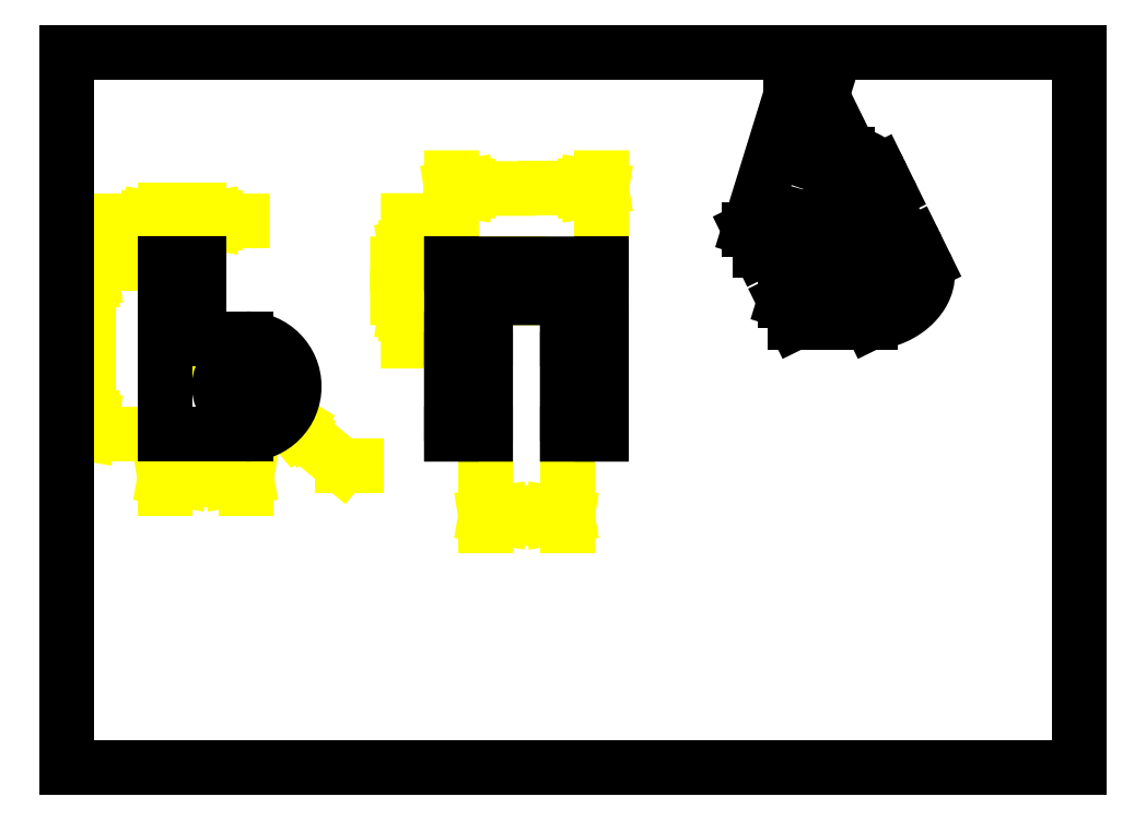
<metadata>
{"format":"dxf","ext":"dxf","renderer":"ezdxf+matplotlib","layout":"modelspace","background":"white","min_lineweight":24,"dpi":150}
</metadata>
<code>
0
SECTION
2
ENTITIES
0
DIMENSION
8
0
280
0
2
*D1
3
DIMSTYLE_1
10
112.8
20
170
30
0
11
134.8
21
170
31
0
70
160
71
2
72
2
41
0.9
42
22
73
0
74
0
75
0
13
156.8
23
147.9
33
0
14
112.8
24
147.9
34
0
50
180
0
DIMENSION
8
0
280
0
2
*D2
3
DIMSTYLE_1
10
100.1
20
137.9
30
0
11
100.2
21
142.9
31
0
70
160
71
2
72
2
41
0.9
42
5
73
0
74
0
75
0
13
134.8
23
147.9
33
0
14
134.8
24
137.9
34
0
50
-90
0
DIMENSION
8
0
280
0
2
*D3
3
DIMSTYLE_1
10
38.66
20
160.6
30
0
11
33.76
21
160.6
31
0
70
160
71
2
72
2
41
0.9
42
5
73
0
74
0
75
0
13
28.66
23
147.9
33
0
14
38.66
24
147.9
34
0
50
0
0
DIMENSION
8
0
280
0
2
*D4
3
DIMSTYLE_1
10
6.434
20
97.9
30
0
11
6.534
21
122.9
31
0
70
160
71
2
72
2
41
0.9
42
25
73
0
74
0
75
0
13
28.66
23
147.9
33
0
14
28.66
24
97.9
34
0
50
-90
0
DIMENSION
8
0
280
0
2
*D5
3
DIMSTYLE_1
10
52.66
20
85.2
30
0
11
41.06
21
85.2
31
0
70
160
71
2
72
2
41
0.9
42
12
73
0
74
0
75
0
13
28.66
23
97.9
33
0
14
52.66
24
111.9
34
0
50
0
0
DIMENSION
8
0
280
0
2
*D6
3
DIMSTYLE_2
10
46.83
20
117.4
30
0
11
35.55
21
118.3
31
0
70
163
71
3
72
2
41
0.9
42
8
73
0
74
0
75
0
1
{\fSymbol_ASME;\W1;?}<>
15
58.49
25
106.4
35
0
40
0
0
DIMENSION
8
0
280
0
2
*D7
3
DIMSTYLE_3
10
52.66
20
111.9
30
0
11
90.16
21
88.66
31
0
70
164
71
5
72
2
41
0.9
42
7
73
0
74
0
75
0
1
R<>
15
63.43
25
103
35
0
40
0
0
DIMENSION
8
0
280
0
2
*D8
3
DIMSTYLE_1
10
146.8
20
74.03
30
0
11
135.2
21
74.03
31
0
70
160
71
2
72
2
41
0.9
42
12
73
0
74
0
75
0
13
122.8
23
111.9
33
0
14
146.8
24
111.9
34
0
50
0
0
LINE
8
0
10
0
20
0
30
0
11
0
21
210
31
0
0
LINE
8
0
10
0
20
0
30
0
11
297
21
0
31
0
0
LINE
8
0
10
0
20
210
30
0
11
297
21
210
31
0
0
LINE
8
0
10
297
20
0
30
0
11
297
21
210
31
0
0
LINE
8
0
10
52.66
20
97.9
30
0
11
28.66
21
97.9
31
0
0
LINE
8
0
10
28.66
20
147.9
30
0
11
28.66
21
97.9
31
0
0
LINE
8
0
10
38.66
20
147.9
30
0
11
38.66
21
125.9
31
0
0
LINE
8
0
10
38.66
20
125.9
30
0
11
52.66
21
125.9
31
0
0
LINE
8
0
10
28.66
20
137.9
30
0
11
38.66
21
137.9
31
0
0
LINE
8
0
10
38.66
20
147.9
30
0
11
28.66
21
147.9
31
0
0
LINE
8
0
10
156.8
20
97.9
30
0
11
146.8
21
97.9
31
0
0
LINE
8
0
10
122.8
20
97.9
30
0
11
112.8
21
97.9
31
0
0
LINE
8
0
10
112.8
20
147.9
30
0
11
112.8
21
97.9
31
0
0
LINE
8
0
10
122.8
20
103.9
30
0
11
112.8
21
103.9
31
0
0
LINE
8
0
10
146.8
20
103.9
30
0
11
156.8
21
103.9
31
0
0
LINE
8
0
10
122.8
20
137.9
30
0
11
122.8
21
97.9
31
0
0
LINE
8
0
10
122.8
20
119.9
30
0
11
112.8
21
119.9
31
0
0
LINE
8
0
10
146.8
20
119.9
30
0
11
156.8
21
119.9
31
0
0
LINE
8
0
10
156.8
20
125.9
30
0
11
146.8
21
125.9
31
0
0
LINE
8
0
10
122.8
20
125.9
30
0
11
112.8
21
125.9
31
0
0
LINE
8
0
10
146.8
20
137.9
30
0
11
146.8
21
97.9
31
0
0
LINE
8
0
10
146.8
20
137.9
30
0
11
122.8
21
137.9
31
0
0
LINE
8
0
10
156.8
20
147.9
30
0
11
156.8
21
97.9
31
0
0
LINE
8
0
10
156.8
20
147.9
30
0
11
112.8
21
147.9
31
0
0
LINE
8
0
10
235.7
20
130.7
30
0
11
213.6
21
130.7
31
0
0
LINE
8
0
10
232.7
20
136.9
30
0
11
210.6
21
136.9
31
0
0
LINE
8
0
10
200.2
20
158.1
30
0
11
203.3
21
151.9
31
0
0
LINE
8
0
10
213.6
20
130.7
30
0
11
210.6
21
136.9
31
0
0
LINE
8
0
10
212.3
20
197.2
30
0
11
200.2
21
158.1
31
0
0
LINE
8
0
10
216.2
20
180
30
0
11
221.5
21
197.2
31
0
0
LINE
8
0
10
225.4
20
151.9
30
0
11
203.3
21
151.9
31
0
0
LINE
8
0
10
221.2
20
180
30
0
11
222.1
21
183.2
31
0
0
LINE
8
0
10
210.6
20
136.9
30
0
11
215.2
21
151.9
31
0
0
LINE
8
0
10
200.2
20
158.1
30
0
11
222.3
21
158.1
31
0
0
LINE
8
0
10
222.3
20
158.1
30
0
11
225.4
21
151.9
31
0
0
LINE
8
0
10
235.7
20
130.7
30
0
11
232.7
21
136.9
31
0
0
LINE
8
0
10
229.5
20
168.3
30
0
11
228.1
21
163.8
31
0
0
LINE
8
0
10
226.8
20
168.3
30
0
11
229.5
21
168.3
31
0
0
LINE
8
0
10
229.5
20
168.3
30
0
11
229.1
21
169
31
0
0
LINE
8
0
10
223.7
20
180
30
0
11
222.1
21
183.2
31
0
0
LINE
8
0
10
230
20
180
30
0
11
221.5
21
197.2
31
0
0
LINE
8
0
10
229.1
20
180
30
0
11
216.2
21
180
31
0
0
LINE
8
0
10
248.6
20
154.1
30
0
11
251.7
21
147.9
31
0
0
LINE
8
0
10
241.3
20
169
30
0
11
238.3
21
175.2
31
0
0
LINE
8
0
10
221.5
20
197.2
30
0
11
212.3
21
197.2
31
0
0
ARC
8
0
10
52.66
20
111.9
30
0
40
14
50
-90
51
90
0
CIRCLE
8
0
10
52.66
20
111.9
30
0
40
8
0
SPLINE
8
0
210
0
220
0
230
25.4
70
8
71
3
72
17
73
13
74
0
42
1e-07
40
0
40
0
40
0
40
0
40
0.115
40
0.1757
40
0.2382
40
0.3674
40
0.4999
40
0.6325
40
0.7617
40
0.8242
40
0.8849
40
1
40
1
40
1
40
1
10
243.3
20
147.6
30
0
10
242.8
20
147.8
30
0
10
242
20
147.9
30
0
10
240.9
20
148
30
0
10
239.7
20
147.9
30
0
10
238.3
20
147.6
30
0
10
236.6
20
146.9
30
0
10
235
20
146
30
0
10
233.8
20
145
30
0
10
233.1
20
144.1
30
0
10
232.4
20
143.2
30
0
10
232
20
142.5
30
0
10
231.9
20
142
30
0
0
SPLINE
8
0
210
0
220
0
230
25.4
70
8
71
3
72
22
73
18
74
0
42
1e-07
40
0
40
0
40
0
40
0
40
0.0507
40
0.1025
40
0.1565
40
0.2131
40
0.2729
40
0.3357
40
0.4012
40
0.4689
40
0.5382
40
0.6082
40
0.7468
40
0.8141
40
0.879
40
0.941
40
1
40
1
40
1
40
1
10
228.9
20
144.4
30
0
10
229
20
144.1
30
0
10
229.4
20
143.6
30
0
10
230
20
142.9
30
0
10
230.9
20
142.4
30
0
10
231.8
20
142
30
0
10
232.9
20
141.7
30
0
10
234
20
141.6
30
0
10
235.2
20
141.7
30
0
10
236.4
20
141.9
30
0
10
237.6
20
142.3
30
0
10
239.1
20
142.9
30
0
10
240.5
20
143.9
30
0
10
241.7
20
145
30
0
10
242.5
20
145.9
30
0
10
243.1
20
146.9
30
0
10
243.3
20
147.6
30
0
10
243.4
20
147.9
30
0
0
SPLINE
8
0
210
0
220
0
230
25.4
70
8
71
3
72
21
73
17
74
0
42
1e-07
40
0
40
0
40
0
40
0
40
0.05046
40
0.1018
40
0.1546
40
0.2096
40
0.2671
40
0.3271
40
0.3898
40
0.4548
40
0.5217
40
0.5902
40
0.7293
40
0.7988
40
0.8675
40
1
40
1
40
1
40
1
10
251.7
20
147.9
30
0
10
251.9
20
147.5
30
0
10
252.2
20
146.6
30
0
10
252.5
20
145.2
30
0
10
252.5
20
143.8
30
0
10
252.2
20
142.3
30
0
10
251.7
20
140.8
30
0
10
251
20
139.3
30
0
10
250.1
20
137.9
30
0
10
248.9
20
136.5
30
0
10
247.6
20
135.3
30
0
10
245.7
20
133.7
30
0
10
243.5
20
132.5
30
0
10
241.1
20
131.6
30
0
10
238.8
20
130.9
30
0
10
236.9
20
130.7
30
0
10
235.7
20
130.7
30
0
0
SPLINE
8
0
210
0
220
0
230
25.4
70
8
71
3
72
22
73
18
74
0
42
1e-07
40
0
40
0
40
0
40
0
40
0.05898
40
0.121
40
0.1859
40
0.2532
40
0.3918
40
0.4618
40
0.5311
40
0.5988
40
0.6643
40
0.7271
40
0.7869
40
0.8435
40
0.8975
40
0.9493
40
1
40
1
40
1
40
1
10
233.1
20
169
30
0
10
233
20
168.7
30
0
10
232.7
20
168
30
0
10
232.1
20
167.1
30
0
10
231.4
20
166.1
30
0
10
230.2
20
165
30
0
10
228.8
20
164.1
30
0
10
227.2
20
163.4
30
0
10
226
20
163
30
0
10
224.8
20
162.8
30
0
10
223.6
20
162.8
30
0
10
222.5
20
162.9
30
0
10
221.4
20
163.1
30
0
10
220.5
20
163.5
30
0
10
219.7
20
164
30
0
10
219
20
164.7
30
0
10
218.6
20
165.3
30
0
10
218.5
20
165.5
30
0
0
SPLINE
8
0
210
0
220
0
230
25.4
70
8
71
3
72
14
73
10
74
0
42
1e-07
40
0
40
0
40
0
40
0
40
0.1128
40
0.2272
40
0.3444
40
0.4656
40
0.5915
40
0.7226
40
1
40
1
40
1
40
1
10
238.3
20
175.2
30
0
10
238.1
20
175.6
30
0
10
237.7
20
176.3
30
0
10
236.8
20
177.3
30
0
10
235.9
20
178.1
30
0
10
234.7
20
178.8
30
0
10
233.5
20
179.3
30
0
10
231.6
20
179.9
30
0
10
230.1
20
180
30
0
10
229.1
20
180
30
0
0
SPLINE
8
0
210
0
220
0
230
25.4
70
8
71
3
72
11
73
7
74
0
42
1e-07
40
0
40
0
40
0
40
0
40
0.2391
40
0.4829
40
0.7356
40
1
40
1
40
1
40
1
10
232.9
20
172.6
30
0
10
233
20
172.3
30
0
10
233.2
20
171.8
30
0
10
233.3
20
170.9
30
0
10
233.3
20
170
30
0
10
233.2
20
169.4
30
0
10
233.1
20
169
30
0
0
SPLINE
8
0
210
0
220
0
230
25.4
70
8
71
3
72
17
73
13
74
0
42
1e-07
40
0
40
0
40
0
40
0
40
0.1151
40
0.1758
40
0.2383
40
0.3675
40
0.5
40
0.6326
40
0.7618
40
0.8243
40
0.885
40
1
40
1
40
1
40
1
10
221.5
20
163.1
30
0
10
221.7
20
163.6
30
0
10
222
20
164.4
30
0
10
222.7
20
165.3
30
0
10
223.5
20
166.1
30
0
10
224.6
20
167.1
30
0
10
226.2
20
168.1
30
0
10
227.9
20
168.7
30
0
10
229.4
20
169
30
0
10
230.5
20
169.1
30
0
10
231.6
20
169.1
30
0
10
232.4
20
168.9
30
0
10
233
20
168.8
30
0
0
SPLINE
8
0
210
0
220
0
230
25.4
70
8
71
3
72
21
73
17
74
0
42
1e-07
40
0
40
0
40
0
40
0
40
0.1325
40
0.2012
40
0.2707
40
0.4098
40
0.4782
40
0.5452
40
0.6102
40
0.6729
40
0.7329
40
0.7904
40
0.8454
40
0.8982
40
0.9495
40
1
40
1
40
1
40
1
10
225.4
20
151.9
30
0
10
226.6
20
151.9
30
0
10
228.4
20
152.1
30
0
10
230.7
20
152.7
30
0
10
233.1
20
153.6
30
0
10
235.3
20
154.9
30
0
10
237.3
20
156.4
30
0
10
238.6
20
157.7
30
0
10
239.7
20
159
30
0
10
240.6
20
160.4
30
0
10
241.4
20
161.9
30
0
10
241.8
20
163.4
30
0
10
242.1
20
164.9
30
0
10
242.1
20
166.3
30
0
10
241.8
20
167.7
30
0
10
241.5
20
168.6
30
0
10
241.3
20
169
30
0
0
SPLINE
8
0
210
0
220
0
230
25.4
70
8
71
3
72
11
73
7
74
0
42
1e-07
40
0
40
0
40
0
40
0
40
0.2644
40
0.5171
40
0.7609
40
1
40
1
40
1
40
1
10
243.4
20
147.9
30
0
10
243.5
20
148.2
30
0
10
243.7
20
148.8
30
0
10
243.7
20
149.7
30
0
10
243.6
20
150.6
30
0
10
243.4
20
151.2
30
0
10
243.2
20
151.4
30
0
0
SPLINE
8
0
210
0
220
0
230
25.4
70
8
71
3
72
14
73
10
74
0
42
1e-07
40
0
40
0
40
0
40
0
40
0.2772
40
0.4082
40
0.5341
40
0.6553
40
0.7726
40
0.887
40
1
40
1
40
1
40
1
10
239.5
20
158.9
30
0
10
240.5
20
158.9
30
0
10
242
20
158.7
30
0
10
243.9
20
158.2
30
0
10
245.1
20
157.6
30
0
10
246.2
20
156.9
30
0
10
247.2
20
156.1
30
0
10
248
20
155.2
30
0
10
248.5
20
154.4
30
0
10
248.6
20
154.1
30
0
0
SPLINE
8
0
210
0
220
0
230
25.4
70
8
71
3
72
22
73
18
74
0
42
1e-07
40
0
40
0
40
0
40
0
40
0.05898
40
0.121
40
0.1859
40
0.2532
40
0.3918
40
0.4618
40
0.5311
40
0.5988
40
0.6643
40
0.7271
40
0.7869
40
0.8435
40
0.8975
40
0.9493
40
1
40
1
40
1
40
1
10
218.3
20
169
30
0
10
218.4
20
169.4
30
0
10
218.7
20
170.1
30
0
10
219.3
20
171
30
0
10
220
20
172
30
0
10
221.2
20
173.1
30
0
10
222.6
20
174
30
0
10
224.2
20
174.7
30
0
10
225.4
20
175.1
30
0
10
226.6
20
175.3
30
0
10
227.8
20
175.3
30
0
10
228.9
20
175.2
30
0
10
230
20
175
30
0
10
230.9
20
174.6
30
0
10
231.7
20
174.1
30
0
10
232.4
20
173.4
30
0
10
232.7
20
172.8
30
0
10
232.9
20
172.6
30
0
0
SPLINE
8
0
210
0
220
0
230
25.4
70
8
71
3
72
11
73
7
74
0
42
1e-07
40
0
40
0
40
0
40
0
40
0.2644
40
0.5171
40
0.7609
40
1
40
1
40
1
40
1
10
228.7
20
147.9
30
0
10
228.6
20
147.6
30
0
10
228.5
20
147
30
0
10
228.4
20
146.1
30
0
10
228.6
20
145.2
30
0
10
228.8
20
144.6
30
0
10
228.9
20
144.4
30
0
0
SPLINE
8
0
210
0
220
0
230
25.4
70
8
71
3
72
22
73
18
74
0
42
1e-07
40
0
40
0
40
0
40
0
40
0.0507
40
0.1025
40
0.1565
40
0.2131
40
0.2729
40
0.3357
40
0.4012
40
0.4689
40
0.5382
40
0.6082
40
0.7468
40
0.8141
40
0.879
40
0.941
40
1
40
1
40
1
40
1
10
243.2
20
151.4
30
0
10
243.1
20
151.7
30
0
10
242.8
20
152.2
30
0
10
242.1
20
152.9
30
0
10
241.3
20
153.5
30
0
10
240.3
20
153.9
30
0
10
239.3
20
154.1
30
0
10
238.1
20
154.2
30
0
10
236.9
20
154.1
30
0
10
235.7
20
153.9
30
0
10
234.5
20
153.6
30
0
10
233
20
152.9
30
0
10
231.6
20
152
30
0
10
230.4
20
150.8
30
0
10
229.7
20
149.9
30
0
10
229.1
20
148.9
30
0
10
228.8
20
148.3
30
0
10
228.7
20
147.9
30
0
0
SPLINE
8
0
210
0
220
0
230
25.4
70
8
71
3
72
21
73
17
74
0
42
1e-07
40
0
40
0
40
0
40
0
40
0.05046
40
0.1018
40
0.1546
40
0.2096
40
0.2671
40
0.3271
40
0.3898
40
0.4548
40
0.5217
40
0.5902
40
0.7293
40
0.7988
40
0.8675
40
1
40
1
40
1
40
1
10
248.6
20
154.1
30
0
10
248.8
20
153.7
30
0
10
249.2
20
152.8
30
0
10
249.4
20
151.4
30
0
10
249.4
20
150
30
0
10
249.2
20
148.5
30
0
10
248.7
20
147
30
0
10
248
20
145.5
30
0
10
247
20
144.1
30
0
10
245.9
20
142.8
30
0
10
244.6
20
141.5
30
0
10
242.6
20
140
30
0
10
240.4
20
138.7
30
0
10
238.1
20
137.8
30
0
10
235.7
20
137.2
30
0
10
233.9
20
136.9
30
0
10
232.7
20
136.9
30
0
0
SPLINE
8
0
210
0
220
0
230
25.4
70
8
71
3
72
11
73
7
74
0
42
1e-07
40
0
40
0
40
0
40
0
40
0.2391
40
0.4829
40
0.7356
40
1
40
1
40
1
40
1
10
218.5
20
165.5
30
0
10
218.4
20
165.8
30
0
10
218.2
20
166.3
30
0
10
218.1
20
167.2
30
0
10
218.1
20
168.1
30
0
10
218.2
20
168.7
30
0
10
218.3
20
169
30
0
0
SPLINE
8
0
210
0
220
0
230
25.4
70
8
71
3
72
21
73
17
74
0
42
1e-07
40
0
40
0
40
0
40
0
40
0.1325
40
0.2012
40
0.2707
40
0.4098
40
0.4782
40
0.5452
40
0.6102
40
0.6729
40
0.7329
40
0.7904
40
0.8454
40
0.8982
40
0.9495
40
1
40
1
40
1
40
1
10
222.3
20
158.1
30
0
10
223.5
20
158.1
30
0
10
225.3
20
158.3
30
0
10
227.7
20
158.9
30
0
10
230
20
159.9
30
0
10
232.2
20
161.1
30
0
10
234.2
20
162.6
30
0
10
235.5
20
163.9
30
0
10
236.7
20
165.2
30
0
10
237.6
20
166.7
30
0
10
238.3
20
168.1
30
0
10
238.8
20
169.6
30
0
10
239
20
171.1
30
0
10
239
20
172.6
30
0
10
238.8
20
173.9
30
0
10
238.5
20
174.8
30
0
10
238.3
20
175.2
30
0
0
ENDSEC
0
EOF

</code>
